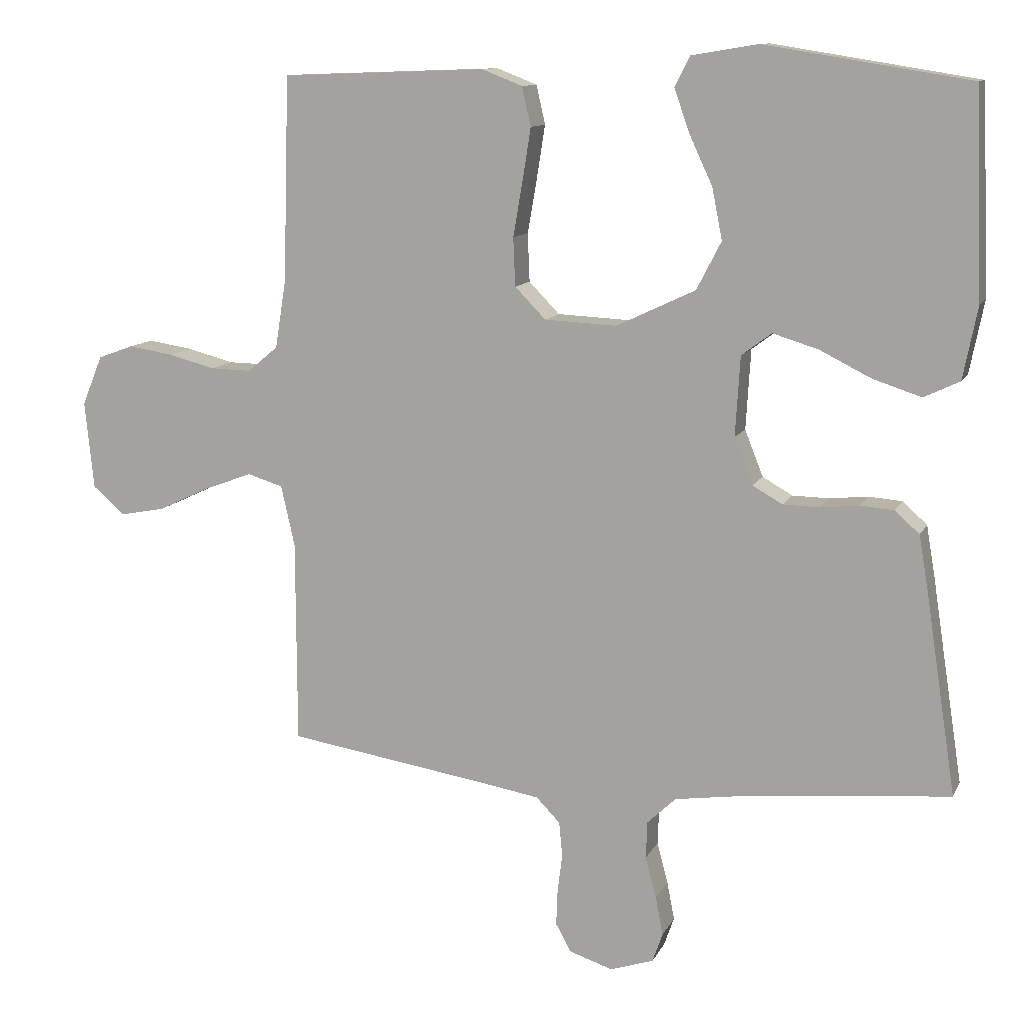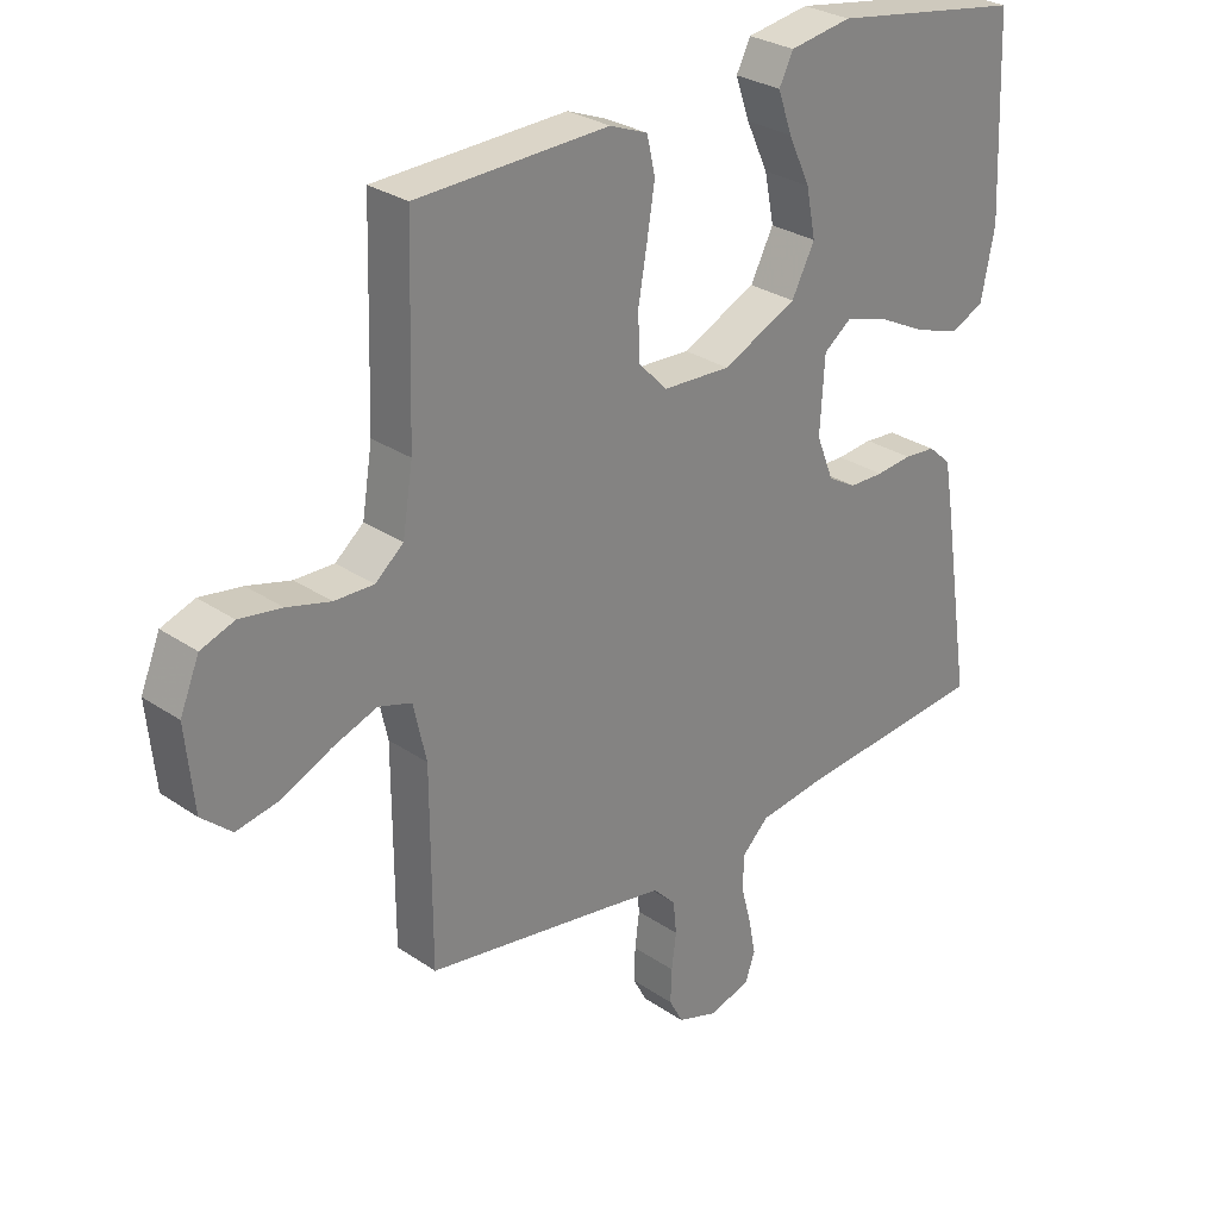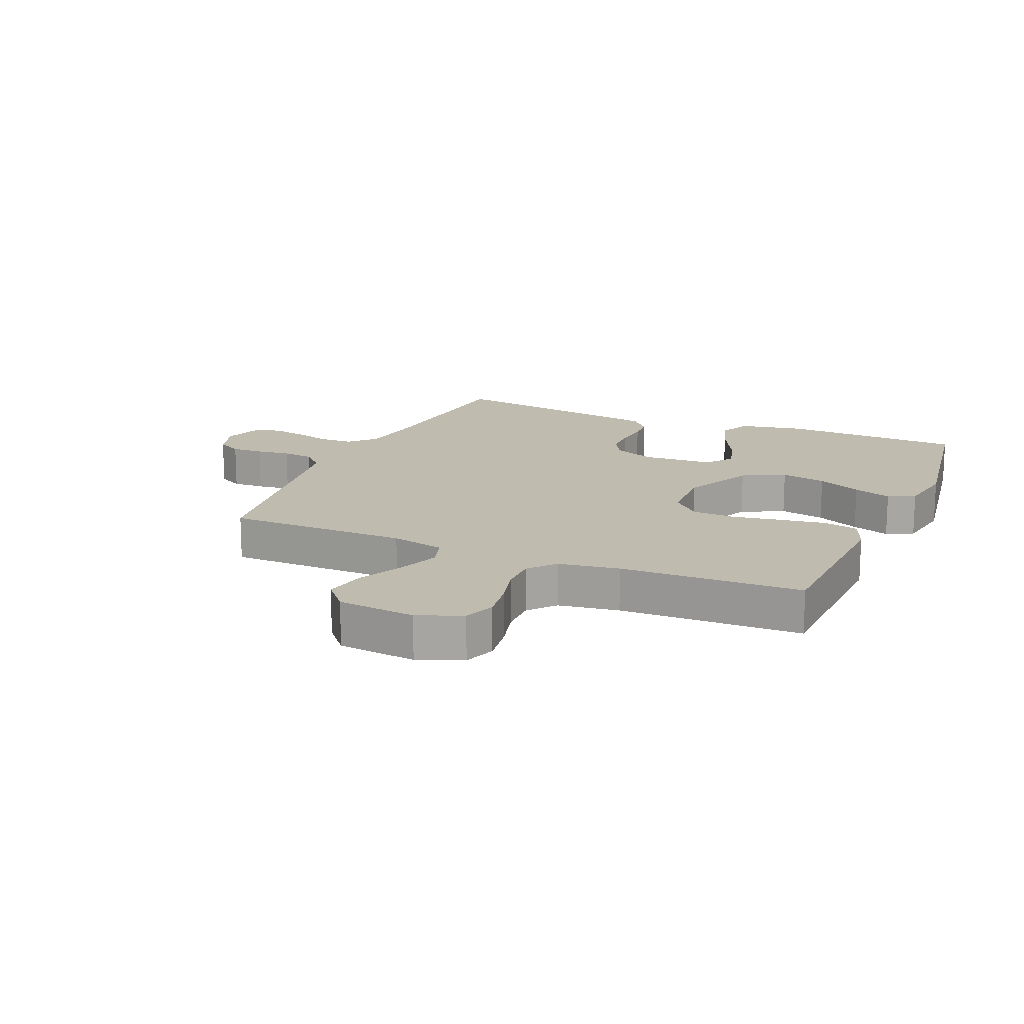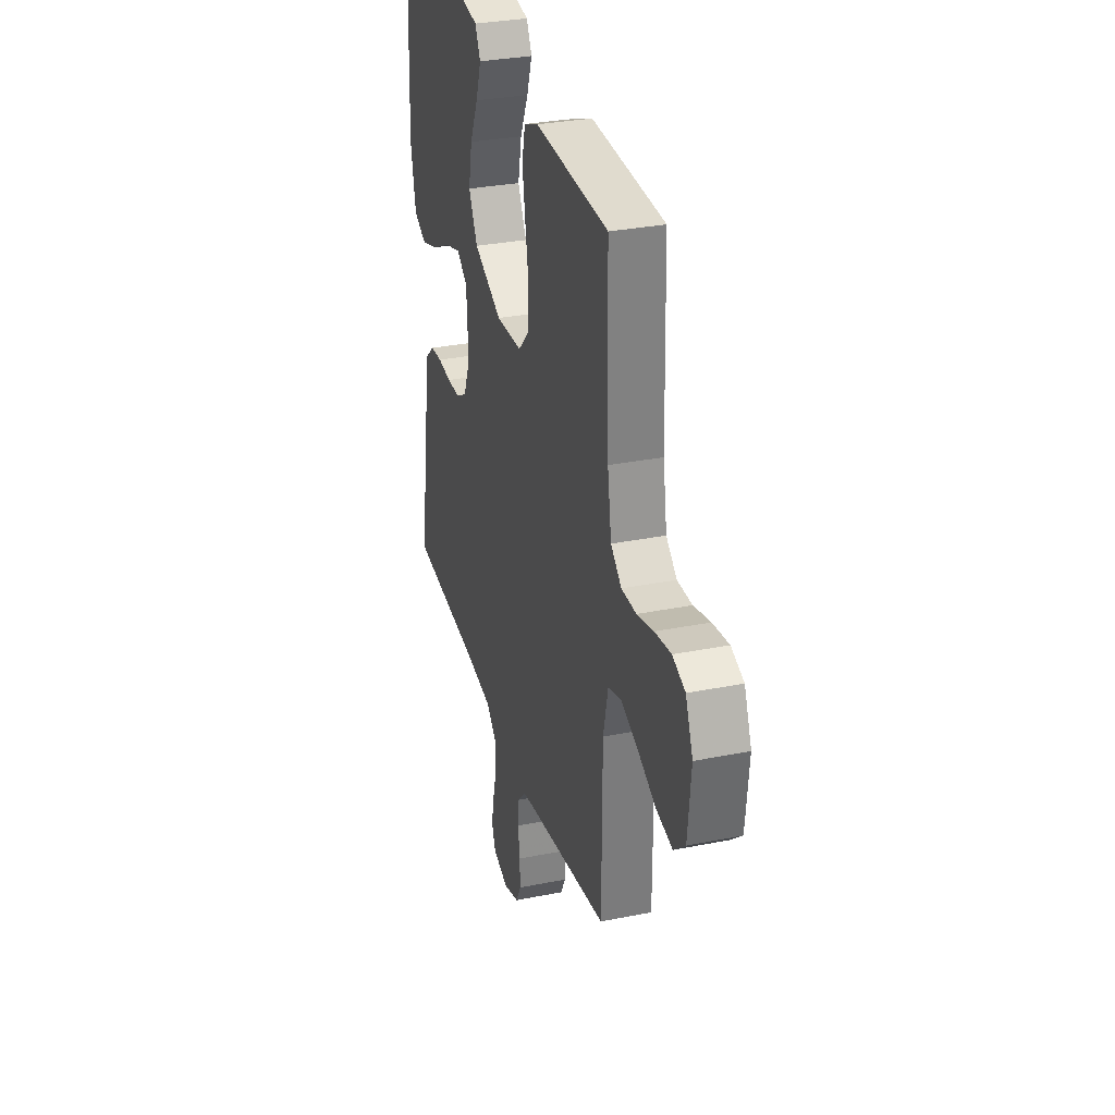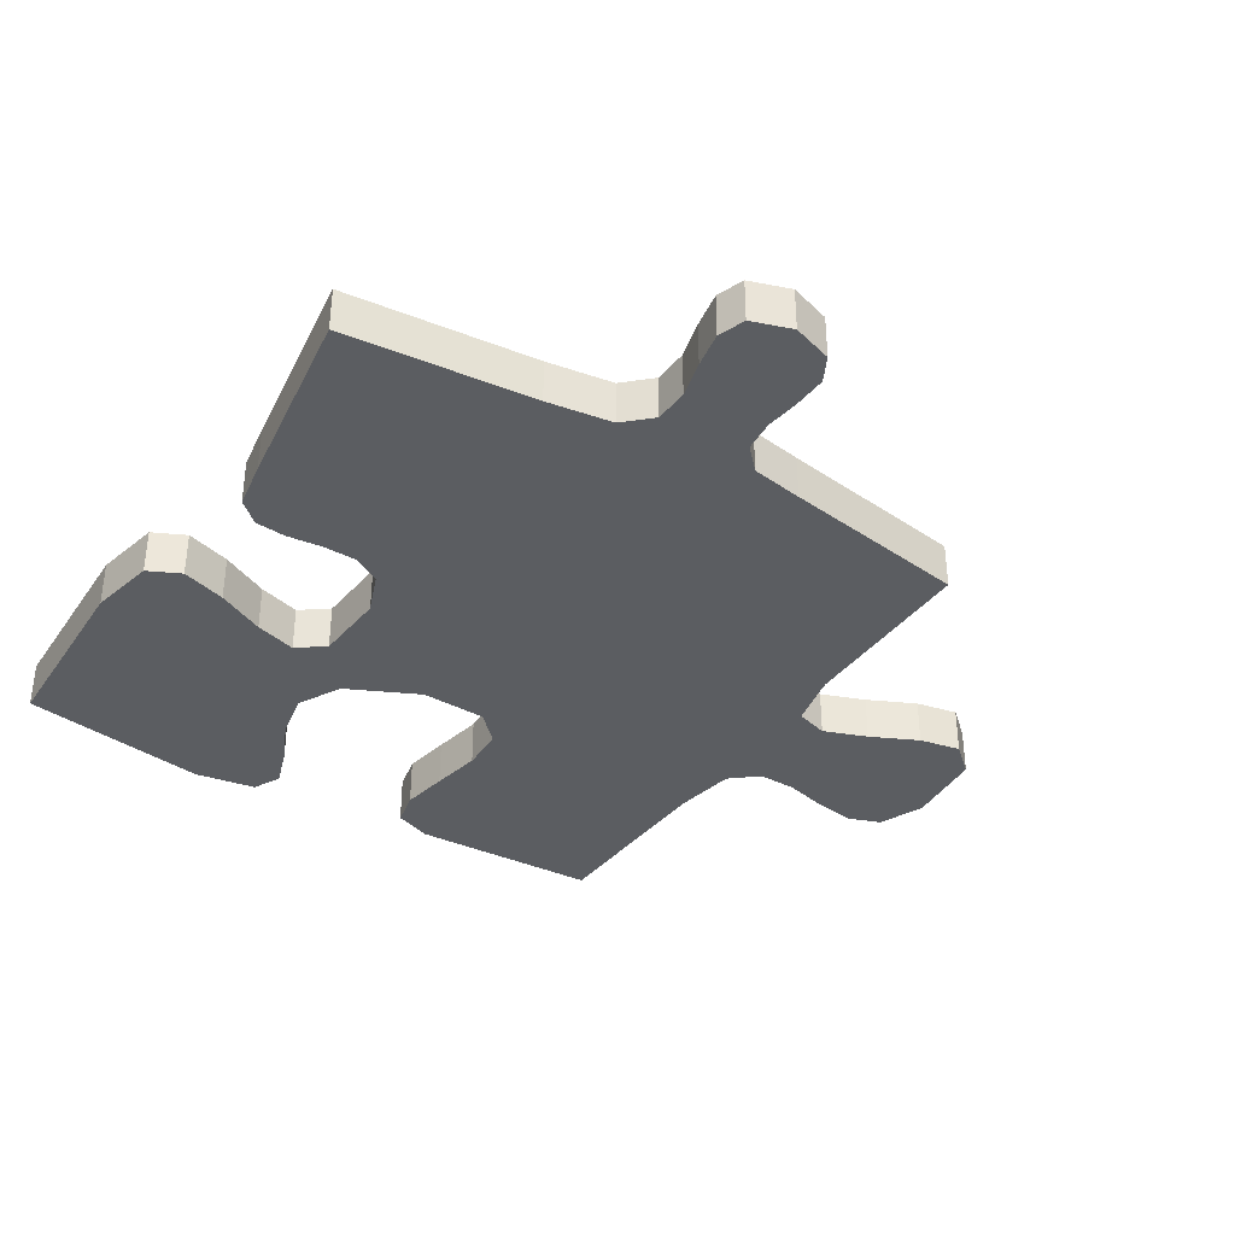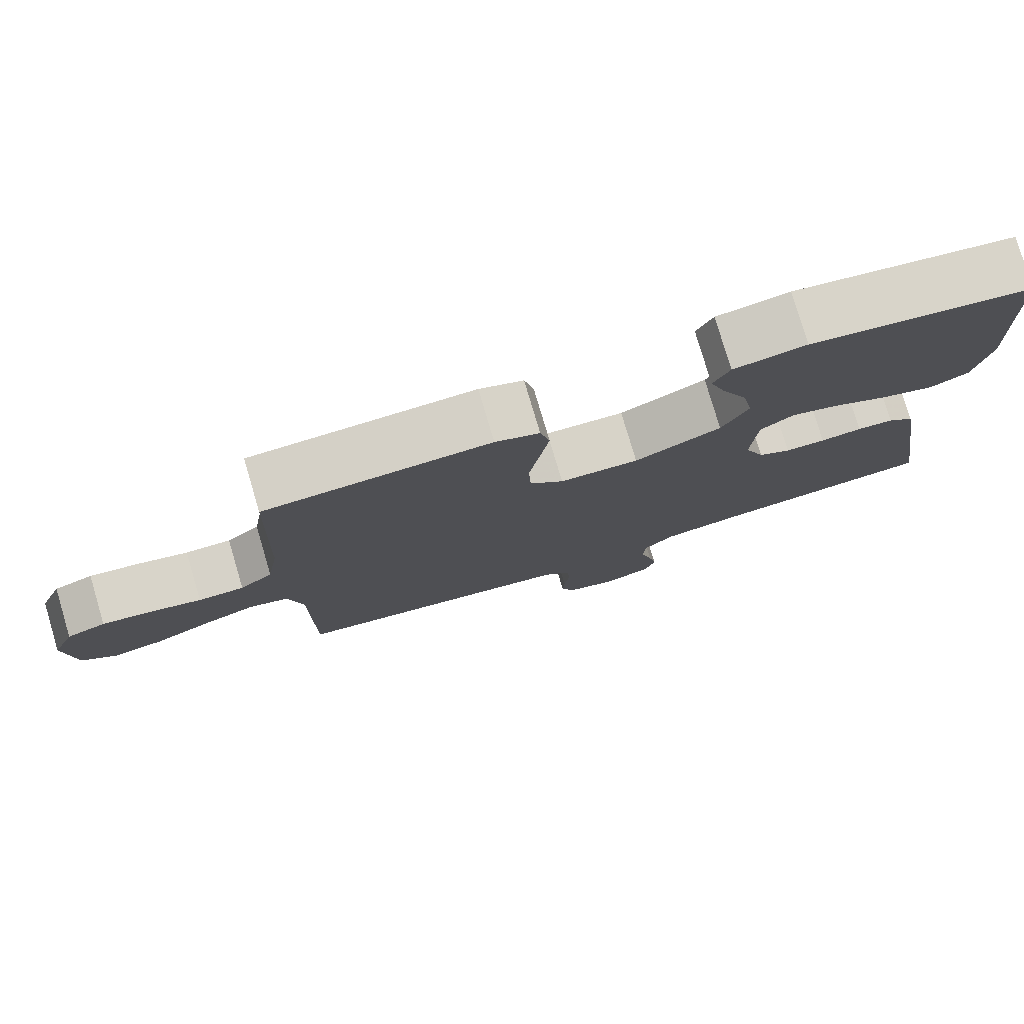
<metadata>
{"format":"obj","ext":"obj","renderer":"f3d","projection":"perspective","resolution":1024,"background":"white","views":[{"elev":11.3,"azim":17.6,"up":"+Z"},{"elev":28.5,"azim":-44.3,"up":"+Z"},{"elev":16.0,"azim":-66.5,"up":"+Y"},{"elev":31.4,"azim":-105.9,"up":"+Z"},{"elev":-36.2,"azim":147.4,"up":"+Y"},{"elev":78.6,"azim":-16.5,"up":"+Z"}]}
</metadata>
<code>
v 0.5 0.07 0.5
v 0.512 0.07 0.2
v 0.491 0.07 0.094
v 0.439 0.07 0.069
v 0.368 0.07 0.092
v 0.292 0.07 0.13
v 0.226 0.07 0.15
v 0.182 0.07 0.117
v 0.175 0.07 0
v 0.202 0.07 -0.068
v 0.246 0.07 -0.093
v 0.3 0.07 -0.094
v 0.356 0.07 -0.088
v 0.405 0.07 -0.092
v 0.441 0.07 -0.124
v 0.454 0.07 -0.2
v 0.5 0.07 -0.5
v 0.2 0.07 -0.528
v 0.096 0.07 -0.543
v 0.054 0.07 -0.583
v 0.052 0.07 -0.638
v 0.068 0.07 -0.698
v 0.079 0.07 -0.755
v 0.064 0.07 -0.798
v 0 0.07 -0.819
v -0.064 0.07 -0.798
v -0.086 0.07 -0.757
v -0.084 0.07 -0.704
v -0.077 0.07 -0.648
v -0.082 0.07 -0.597
v -0.117 0.07 -0.561
v -0.2 0.07 -0.547
v -0.5 0.07 -0.5
v -0.501 0.07 -0.2
v -0.521 0.07 -0.111
v -0.573 0.07 -0.095
v -0.643 0.07 -0.121
v -0.719 0.07 -0.157
v -0.786 0.07 -0.17
v -0.833 0.07 -0.129
v -0.846 0.07 0
v -0.816 0.07 0.073
v -0.764 0.07 0.092
v -0.698 0.07 0.082
v -0.63 0.07 0.064
v -0.569 0.07 0.063
v -0.525 0.07 0.1
v -0.509 0.07 0.2
v -0.5 0.07 0.5
v -0.2 0.07 0.511
v -0.141 0.07 0.488
v -0.128 0.07 0.431
v -0.14 0.07 0.355
v -0.154 0.07 0.274
v -0.151 0.07 0.203
v -0.106 0.07 0.157
v 0 0.07 0.152
v 0.116 0.07 0.207
v 0.152 0.07 0.277
v 0.137 0.07 0.352
v 0.103 0.07 0.425
v 0.081 0.07 0.488
v 0.103 0.07 0.532
v 0.2 0.07 0.548
v 0.5 0 0.5
v 0.512 0 0.2
v 0.491 0 0.094
v 0.439 0 0.069
v 0.368 0 0.092
v 0.292 0 0.13
v 0.226 0 0.15
v 0.182 0 0.117
v 0.175 0 0
v 0.202 0 -0.068
v 0.246 0 -0.093
v 0.3 0 -0.094
v 0.356 0 -0.088
v 0.405 0 -0.092
v 0.441 0 -0.124
v 0.454 0 -0.2
v 0.5 0 -0.5
v 0.2 0 -0.528
v 0.096 0 -0.543
v 0.054 0 -0.583
v 0.052 0 -0.638
v 0.068 0 -0.698
v 0.079 0 -0.755
v 0.064 0 -0.798
v 0 0 -0.819
v -0.064 0 -0.798
v -0.086 0 -0.757
v -0.084 0 -0.704
v -0.077 0 -0.648
v -0.082 0 -0.597
v -0.117 0 -0.561
v -0.2 0 -0.547
v -0.5 0 -0.5
v -0.501 0 -0.2
v -0.521 0 -0.111
v -0.573 0 -0.095
v -0.643 0 -0.121
v -0.719 0 -0.157
v -0.786 0 -0.17
v -0.833 0 -0.129
v -0.846 0 0
v -0.816 0 0.073
v -0.764 0 0.092
v -0.698 0 0.082
v -0.63 0 0.064
v -0.569 0 0.063
v -0.525 0 0.1
v -0.509 0 0.2
v -0.5 0 0.5
v -0.2 0 0.511
v -0.141 0 0.488
v -0.128 0 0.431
v -0.14 0 0.355
v -0.154 0 0.274
v -0.151 0 0.203
v -0.106 0 0.157
v 0 0 0.152
v 0.116 0 0.207
v 0.152 0 0.277
v 0.137 0 0.352
v 0.103 0 0.425
v 0.081 0 0.488
v 0.103 0 0.532
v 0.2 0 0.548
f 4 5 6
f 3 4 6
f 2 3 6
f 1 2 6
f 64 1 6
f 63 64 6
f 62 63 6
f 61 62 6
f 60 61 6
f 59 60 6 7
f 58 59 7 8
f 57 58 8 9
f 56 57 9 10
f 52 53 54
f 51 52 54
f 50 51 54
f 49 50 54
f 48 49 54
f 47 48 54 55
f 46 47 55 56
f 43 44 45
f 42 43 45
f 41 42 45
f 40 41 45
f 39 40 45
f 38 39 45
f 37 38 45
f 36 37 45 46
f 46 56 10
f 36 46 10
f 35 36 10
f 32 33 34
f 35 10 11
f 34 35 11
f 32 34 11
f 31 32 11
f 27 28 29
f 26 27 29
f 25 26 29
f 24 25 29
f 23 24 29
f 22 23 29
f 21 22 29
f 20 21 29 30
f 31 11 12
f 30 31 12
f 20 30 12
f 19 20 12
f 16 17 18
f 16 18 19
f 15 16 19
f 14 15 19
f 13 14 19
f 12 13 19
f 70 69 68
f 70 68 67
f 70 67 66
f 70 66 65
f 70 65 128
f 70 128 127
f 70 127 126
f 70 126 125
f 70 125 124
f 71 70 124 123
f 72 71 123 122
f 73 72 122 121
f 74 73 121 120
f 118 117 116
f 118 116 115
f 118 115 114
f 118 114 113
f 118 113 112
f 119 118 112 111
f 120 119 111 110
f 109 108 107
f 109 107 106
f 109 106 105
f 109 105 104
f 109 104 103
f 109 103 102
f 109 102 101
f 110 109 101 100
f 74 120 110
f 74 110 100
f 74 100 99
f 98 97 96
f 75 74 99
f 75 99 98
f 75 98 96
f 75 96 95
f 93 92 91
f 93 91 90
f 93 90 89
f 93 89 88
f 93 88 87
f 93 87 86
f 93 86 85
f 94 93 85 84
f 76 75 95
f 76 95 94
f 76 94 84
f 76 84 83
f 82 81 80
f 83 82 80
f 83 80 79
f 83 79 78
f 83 78 77
f 83 77 76
f 1 65 66 2
f 2 66 67 3
f 3 67 68 4
f 4 68 69 5
f 5 69 70 6
f 6 70 71 7
f 7 71 72 8
f 8 72 73 9
f 9 73 74 10
f 10 74 75 11
f 11 75 76 12
f 12 76 77 13
f 13 77 78 14
f 14 78 79 15
f 15 79 80 16
f 16 80 81 17
f 17 81 82 18
f 18 82 83 19
f 19 83 84 20
f 20 84 85 21
f 21 85 86 22
f 22 86 87 23
f 23 87 88 24
f 24 88 89 25
f 25 89 90 26
f 26 90 91 27
f 27 91 92 28
f 28 92 93 29
f 29 93 94 30
f 30 94 95 31
f 31 95 96 32
f 32 96 97 33
f 33 97 98 34
f 34 98 99 35
f 35 99 100 36
f 36 100 101 37
f 37 101 102 38
f 38 102 103 39
f 39 103 104 40
f 40 104 105 41
f 41 105 106 42
f 42 106 107 43
f 43 107 108 44
f 44 108 109 45
f 45 109 110 46
f 46 110 111 47
f 47 111 112 48
f 48 112 113 49
f 49 113 114 50
f 50 114 115 51
f 51 115 116 52
f 52 116 117 53
f 53 117 118 54
f 54 118 119 55
f 55 119 120 56
f 56 120 121 57
f 57 121 122 58
f 58 122 123 59
f 59 123 124 60
f 60 124 125 61
f 61 125 126 62
f 62 126 127 63
f 63 127 128 64
f 64 128 65 1

</code>
